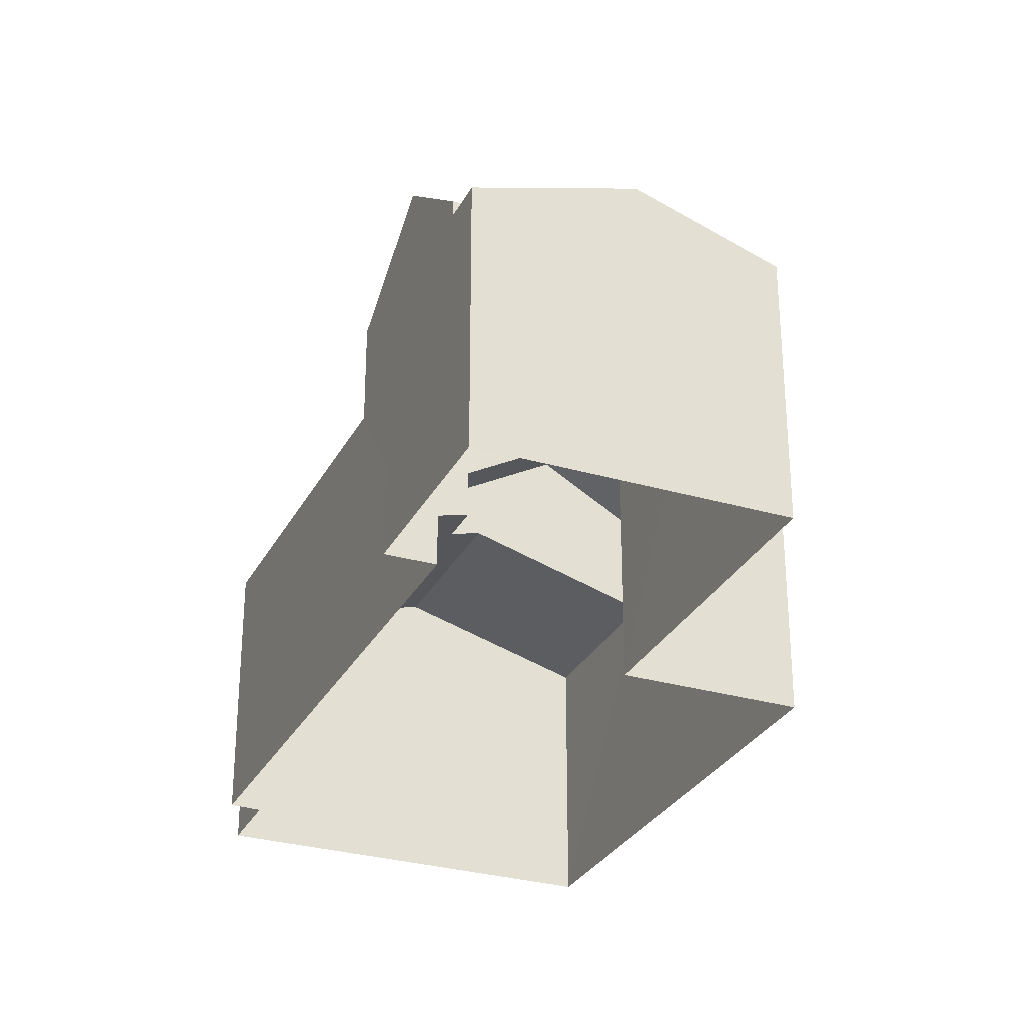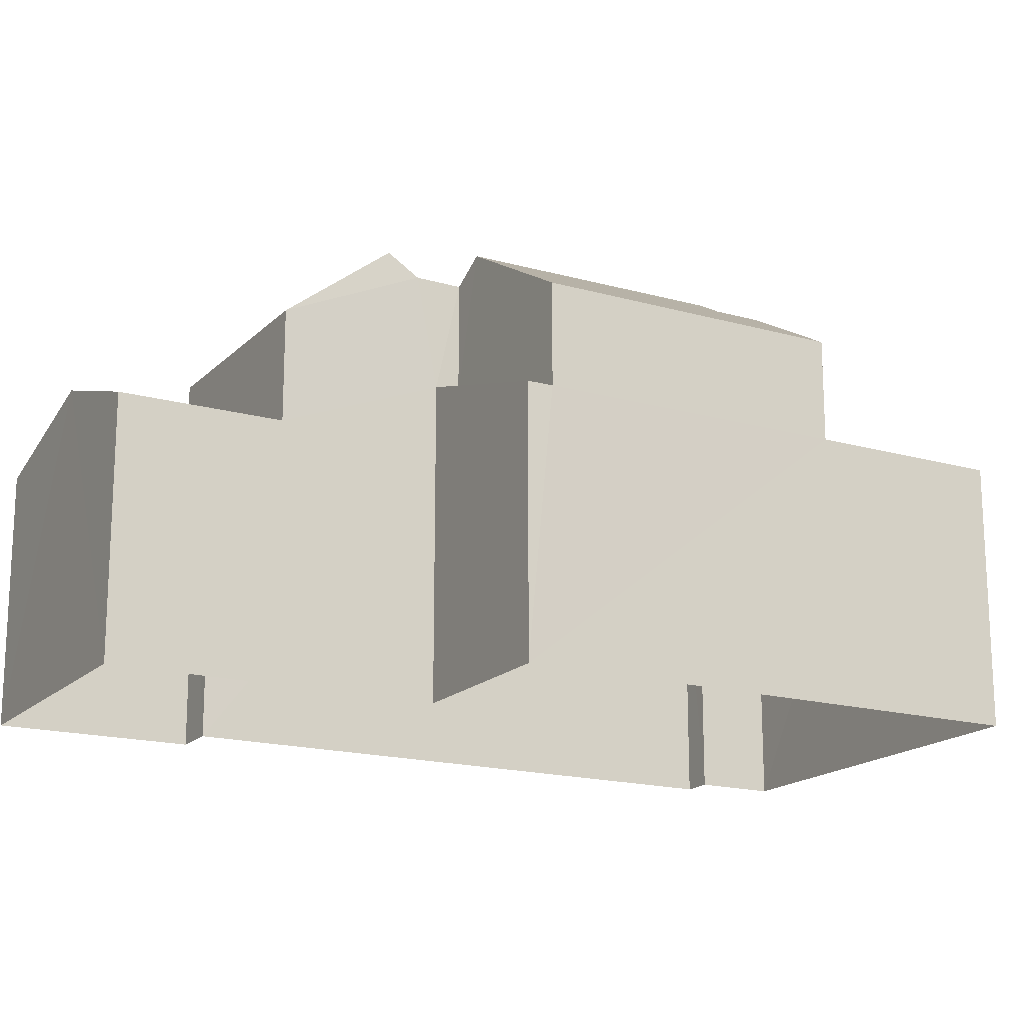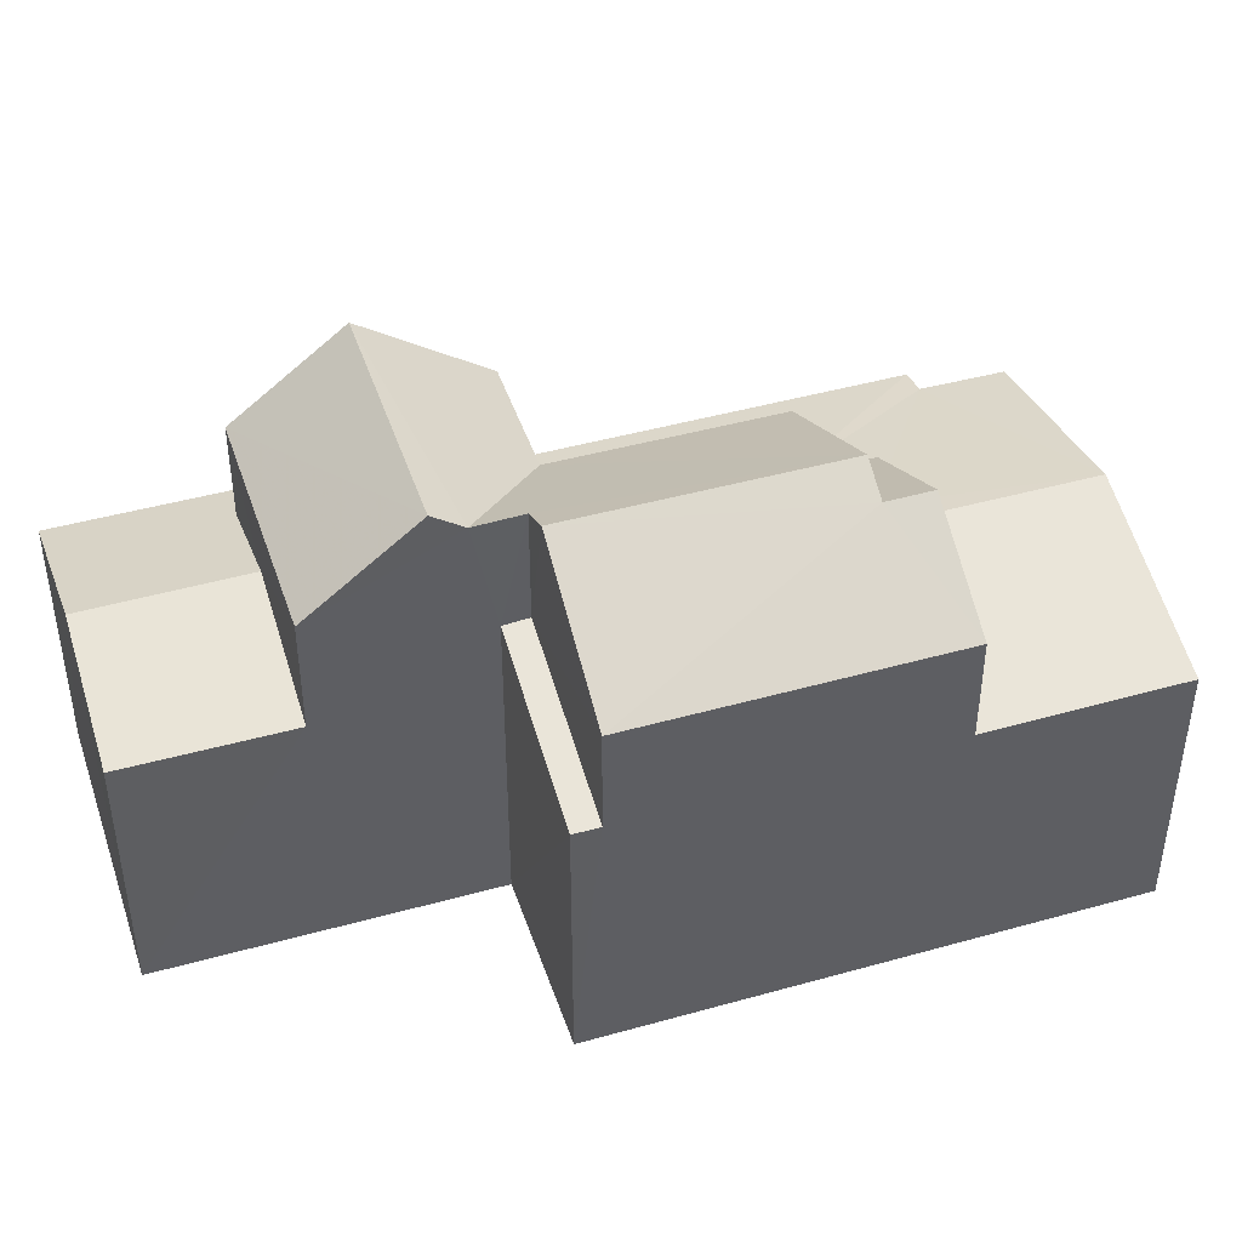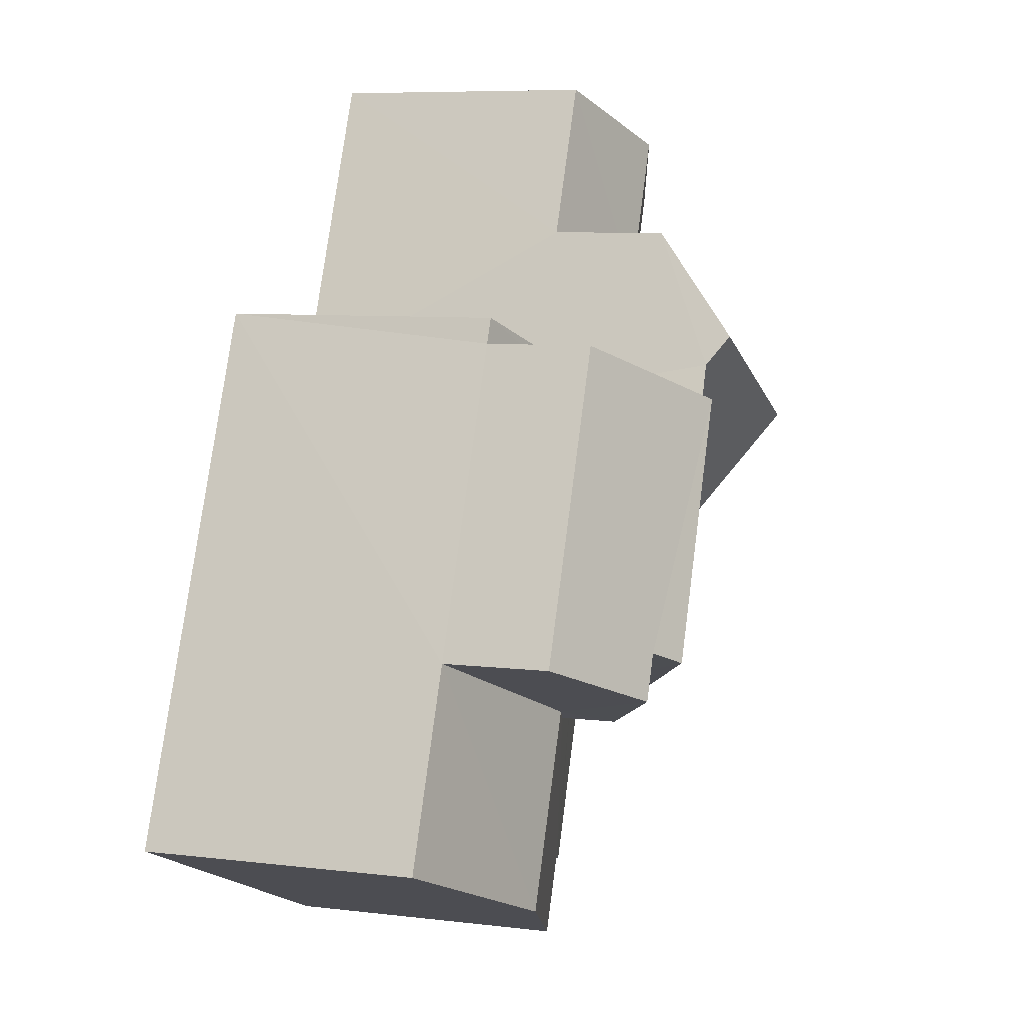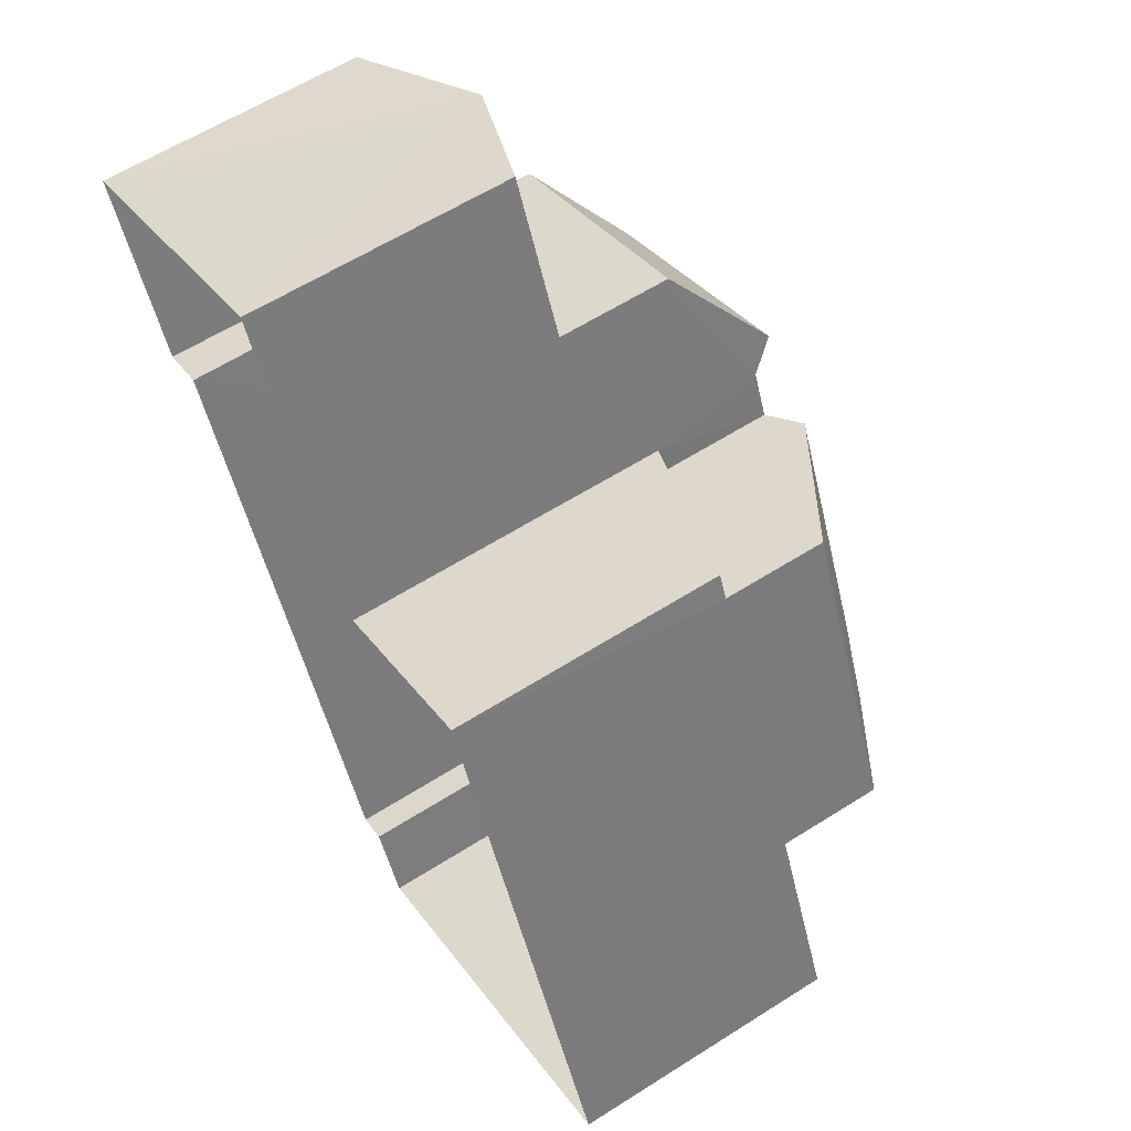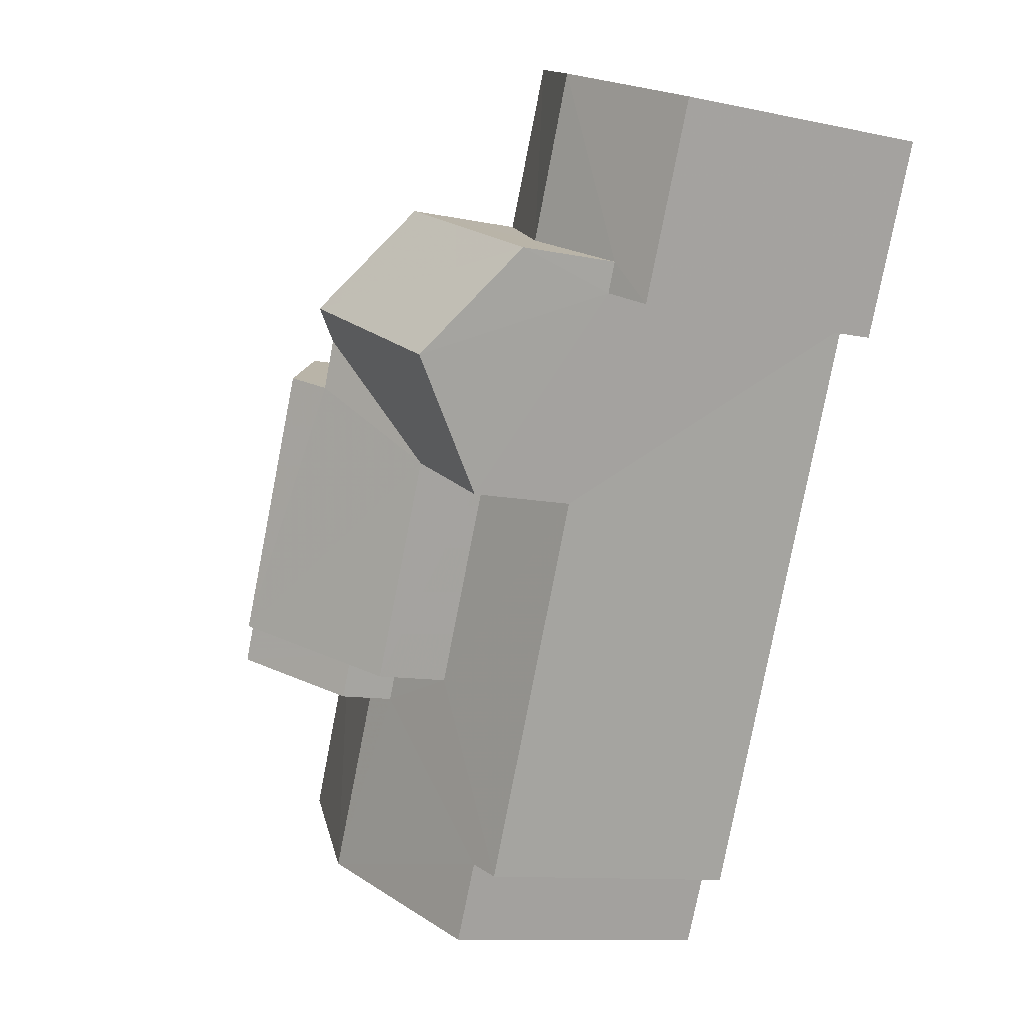
<metadata>
{"format":"obj","ext":"obj","renderer":"f3d","projection":"perspective","resolution":1024,"background":"white","views":[{"elev":-29.6,"azim":133.3,"up":"+Z"},{"elev":-17.4,"azim":-142.7,"up":"+Z"},{"elev":44.9,"azim":-131.5,"up":"+Z"},{"elev":7.5,"azim":-71.0,"up":"+Y"},{"elev":60.5,"azim":-123.0,"up":"+Y"},{"elev":-10.4,"azim":61.3,"up":"+Y"}]}
</metadata>
<code>
v -3.158e+05 4.013e+04 4.733
v -3.158e+05 4.012e+04 4.733
v -3.158e+05 4.013e+04 4.736
v -3.158e+05 4.012e+04 4.733
v -3.158e+05 4.012e+04 4.736
v -3.158e+05 4.011e+04 4.739
v -3.158e+05 4.012e+04 4.738
v -3.158e+05 4.011e+04 4.734
v -3.158e+05 4.011e+04 4.734
v -3.158e+05 4.011e+04 4.734
v -3.158e+05 4.012e+04 13.51
v -3.158e+05 4.013e+04 13.51
v -3.158e+05 4.012e+04 15.51
v -3.158e+05 4.012e+04 15.51
v -3.158e+05 4.011e+04 12.23
v -3.158e+05 4.011e+04 12.42
v -3.158e+05 4.011e+04 12.42
v -3.158e+05 4.011e+04 11.26
v -3.158e+05 4.011e+04 11.26
v -3.158e+05 4.012e+04 11.08
v -3.158e+05 4.012e+04 11.8
v -3.158e+05 4.011e+04 11.8
v -3.158e+05 4.011e+04 11.08
v -3.158e+05 4.012e+04 12.23
v -3.158e+05 4.012e+04 15.02
v -3.158e+05 4.012e+04 15.02
v -3.158e+05 4.012e+04 13.51
v -3.158e+05 4.011e+04 13.51
v -3.158e+05 4.012e+04 15.49
v -3.158e+05 4.012e+04 15.49
v -3.158e+05 4.012e+04 12.34
v -3.158e+05 4.012e+04 11.08
v -3.158e+05 4.012e+04 11.08
v -3.158e+05 4.012e+04 12.34
v -3.158e+05 4.012e+04 13.51
v -3.158e+05 4.012e+04 15.02
v -3.158e+05 4.011e+04 13.51
v -3.158e+05 4.012e+04 15.02
v -3.158e+05 4.012e+04 13.52
v -3.158e+05 4.012e+04 13.52
v -3.158e+05 4.012e+04 11.08
v -3.158e+05 4.011e+04 11.08
v -3.158e+05 4.012e+04 11.91
v -3.158e+05 4.013e+04 11.91
v -3.158e+05 4.013e+04 10.83
v -3.158e+05 4.013e+04 10.83
v -3.158e+05 4.012e+04 11.17
v -3.158e+05 4.013e+04 10.83
v -3.158e+05 4.012e+04 10.83
v -3.158e+05 4.012e+04 11.17
v -3.158e+05 4.012e+04 13.51
f 1 2 3
f 1 4 2
f 3 2 5
f 6 7 5
f 6 8 9
f 5 2 10
f 8 5 10
f 6 5 8
f 11 12 13
f 14 11 13
f 15 16 17
f 17 18 19
f 20 21 22
f 23 20 22
f 19 23 22
f 22 24 15
f 19 15 17
f 19 22 15
f 25 26 27
f 28 27 29
f 26 30 29
f 27 26 29
f 31 32 33
f 31 34 32
f 35 36 37
f 35 38 36
f 29 30 38
f 30 39 38
f 38 40 36
f 38 39 40
f 17 41 42
f 17 16 41
f 43 44 45
f 46 43 45
f 44 47 48
f 48 47 49
f 44 43 47
f 49 47 50
f 13 25 14
f 14 27 51
f 14 25 27
f 46 45 3
f 5 46 3
f 12 25 13
f 31 26 34
f 5 34 46
f 12 46 34
f 26 25 34
f 34 25 12
f 24 35 37
f 15 24 37
f 42 6 17
f 6 9 17
f 9 18 17
f 40 41 16
f 40 16 36
f 16 37 36
f 16 15 37
f 32 7 33
f 40 39 33
f 41 7 6
f 41 6 42
f 40 33 41
f 33 7 41
f 26 31 30
f 30 31 39
f 31 33 39
f 11 43 12
f 12 43 46
f 47 43 11
f 49 4 1
f 48 49 1
f 21 27 28
f 22 21 28
f 49 50 2
f 4 49 2
f 21 51 27
f 21 20 51
f 18 9 8
f 19 18 8
f 29 35 28
f 22 28 24
f 29 38 35
f 28 35 24
f 32 34 5
f 7 32 5
f 20 23 10
f 2 20 10
f 50 14 51
f 11 14 50
f 47 11 50
f 2 50 20
f 51 20 50
f 48 1 44
f 1 3 44
f 3 45 44
f 23 8 10
f 23 19 8

</code>
